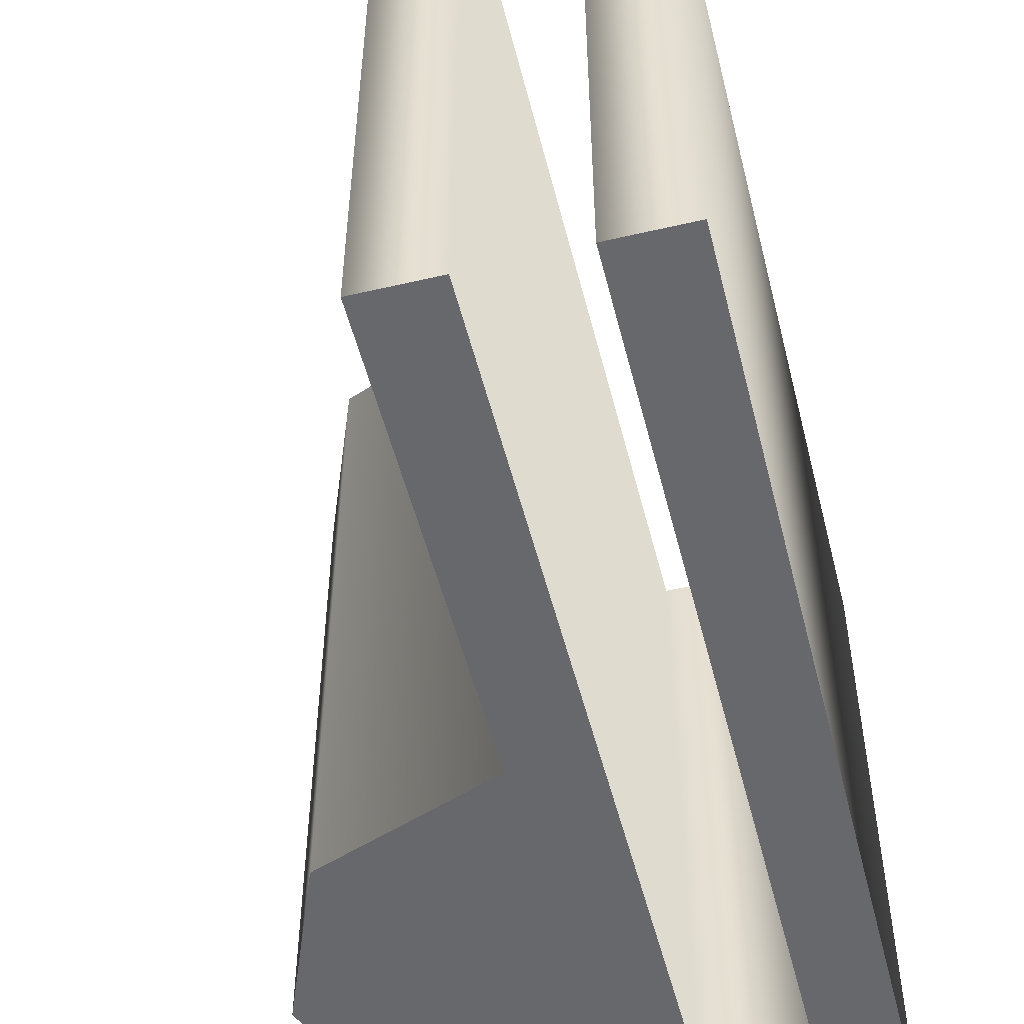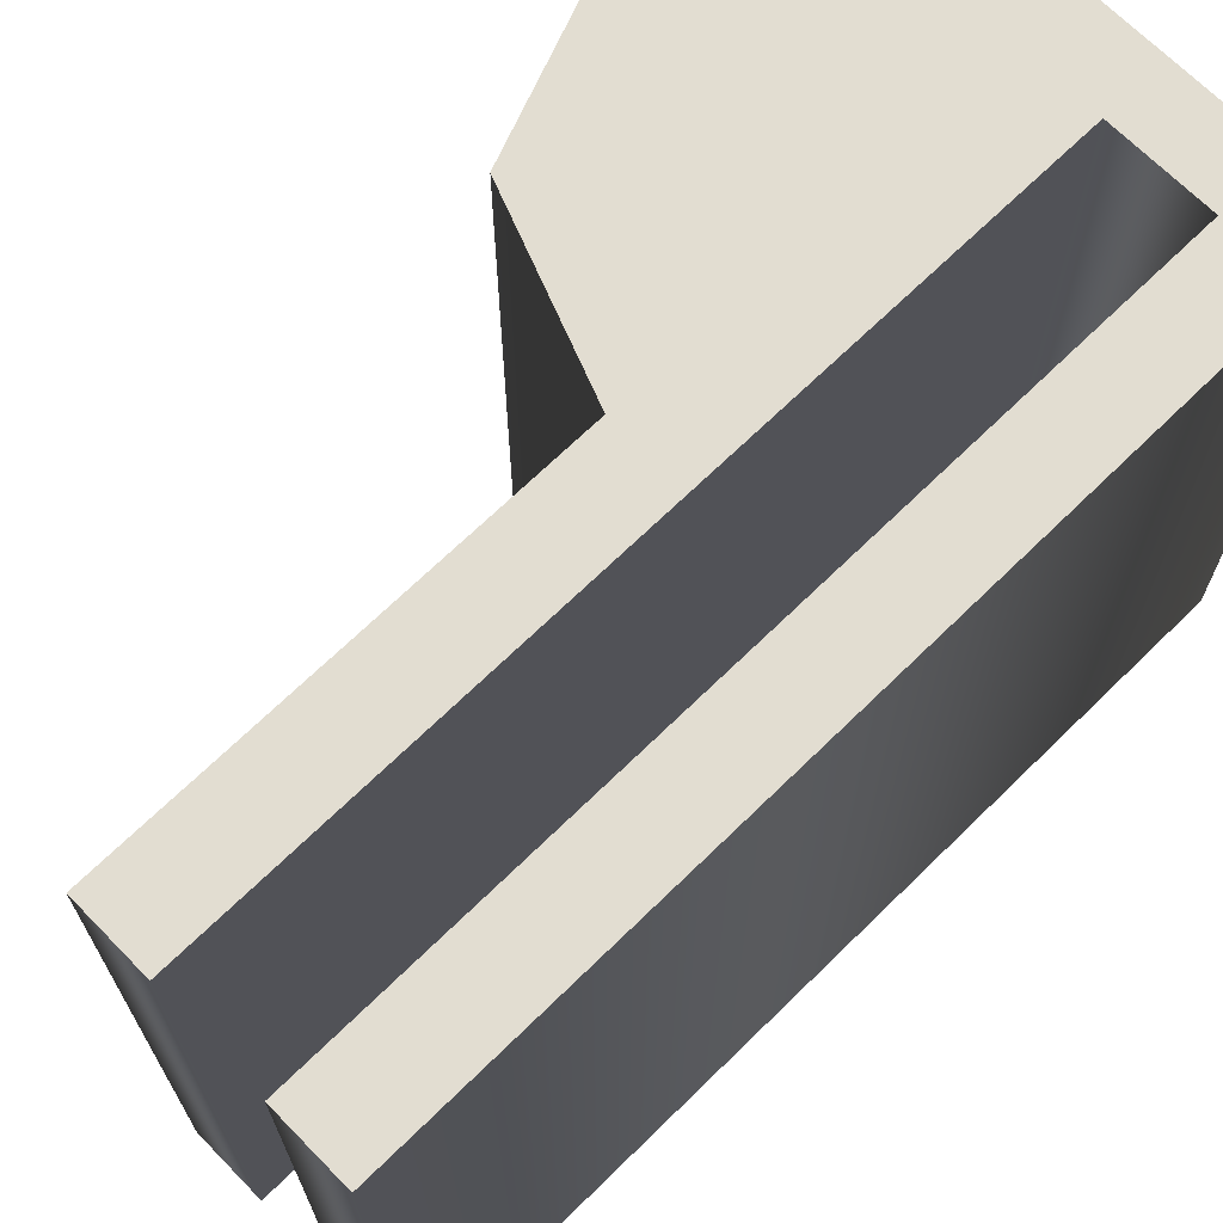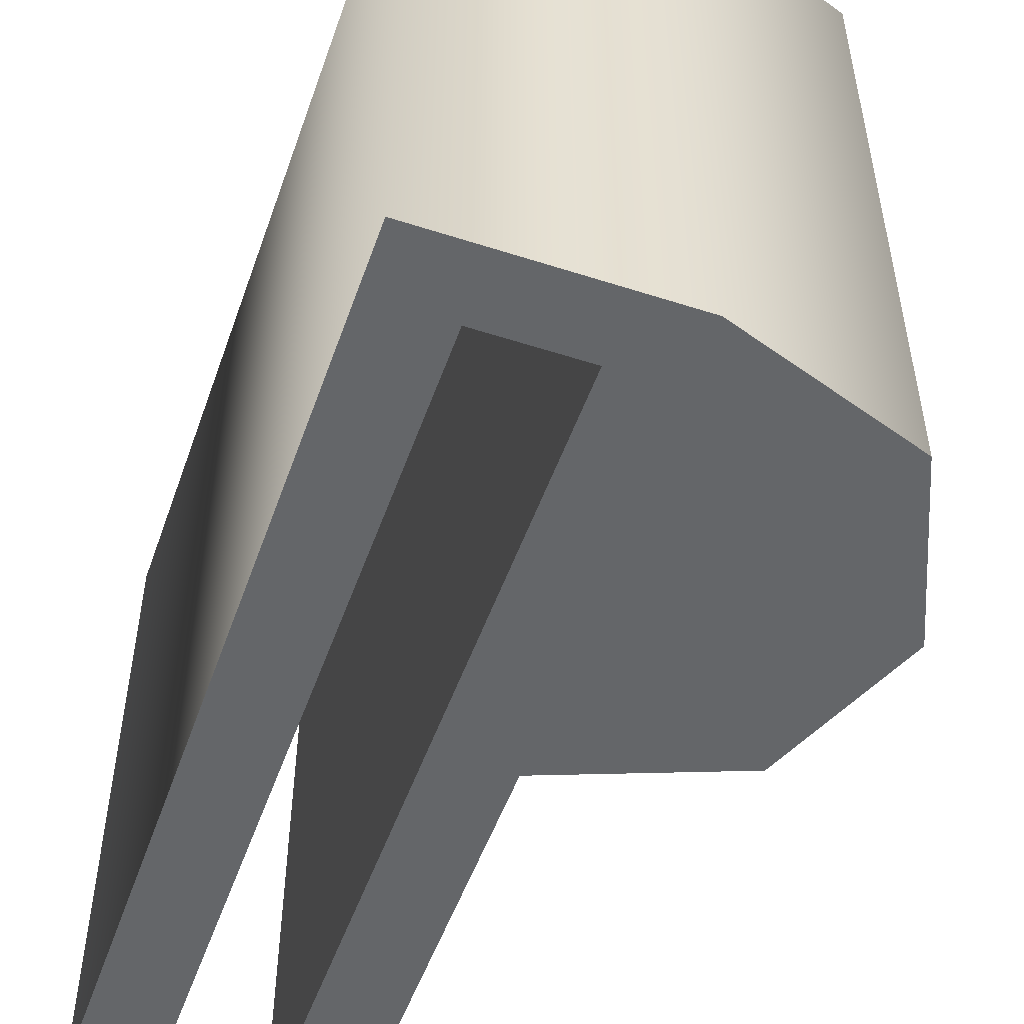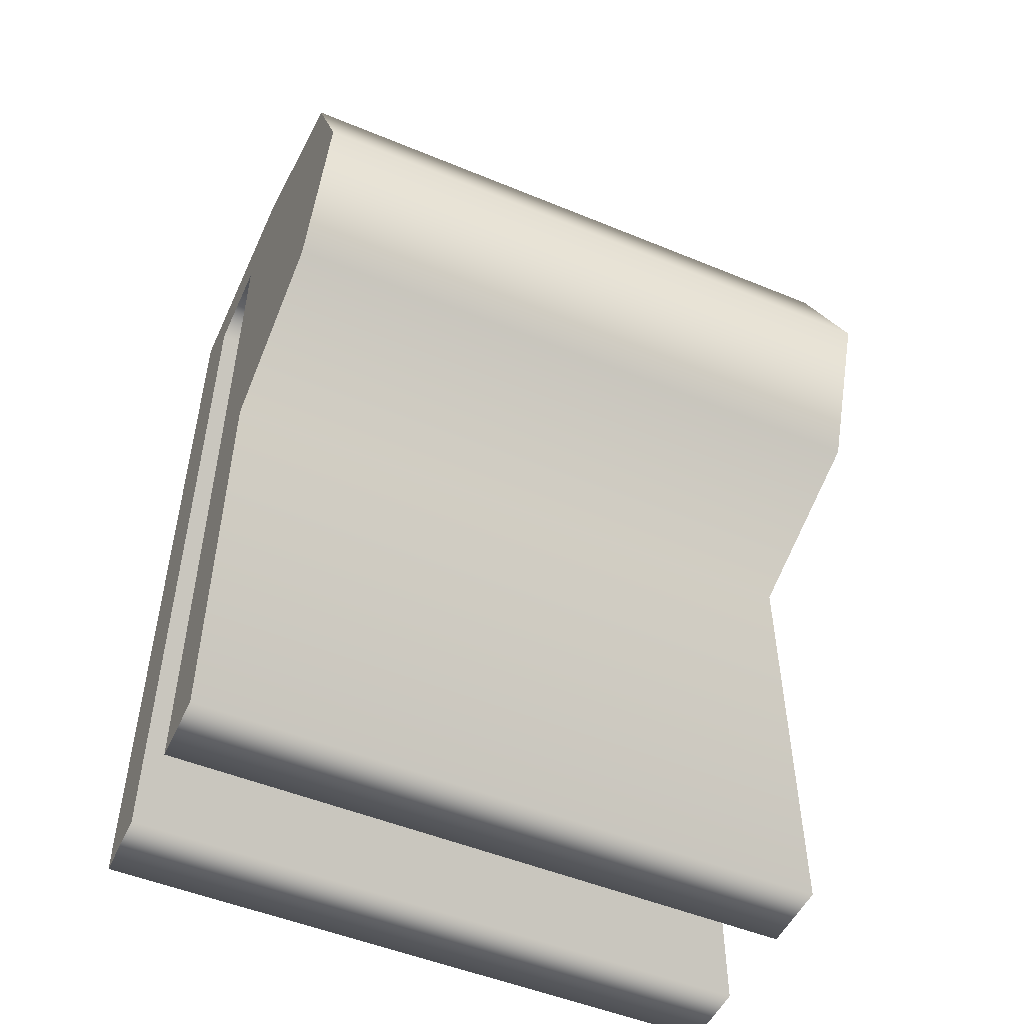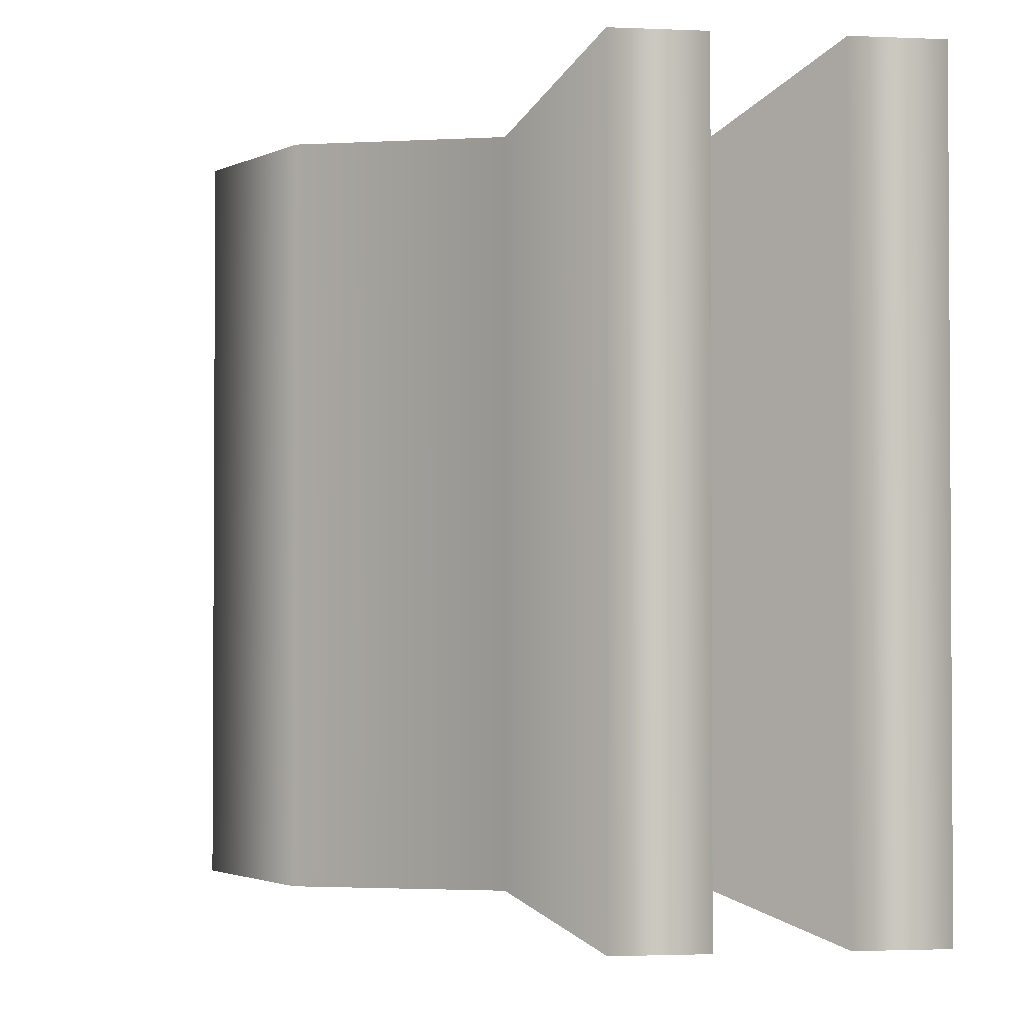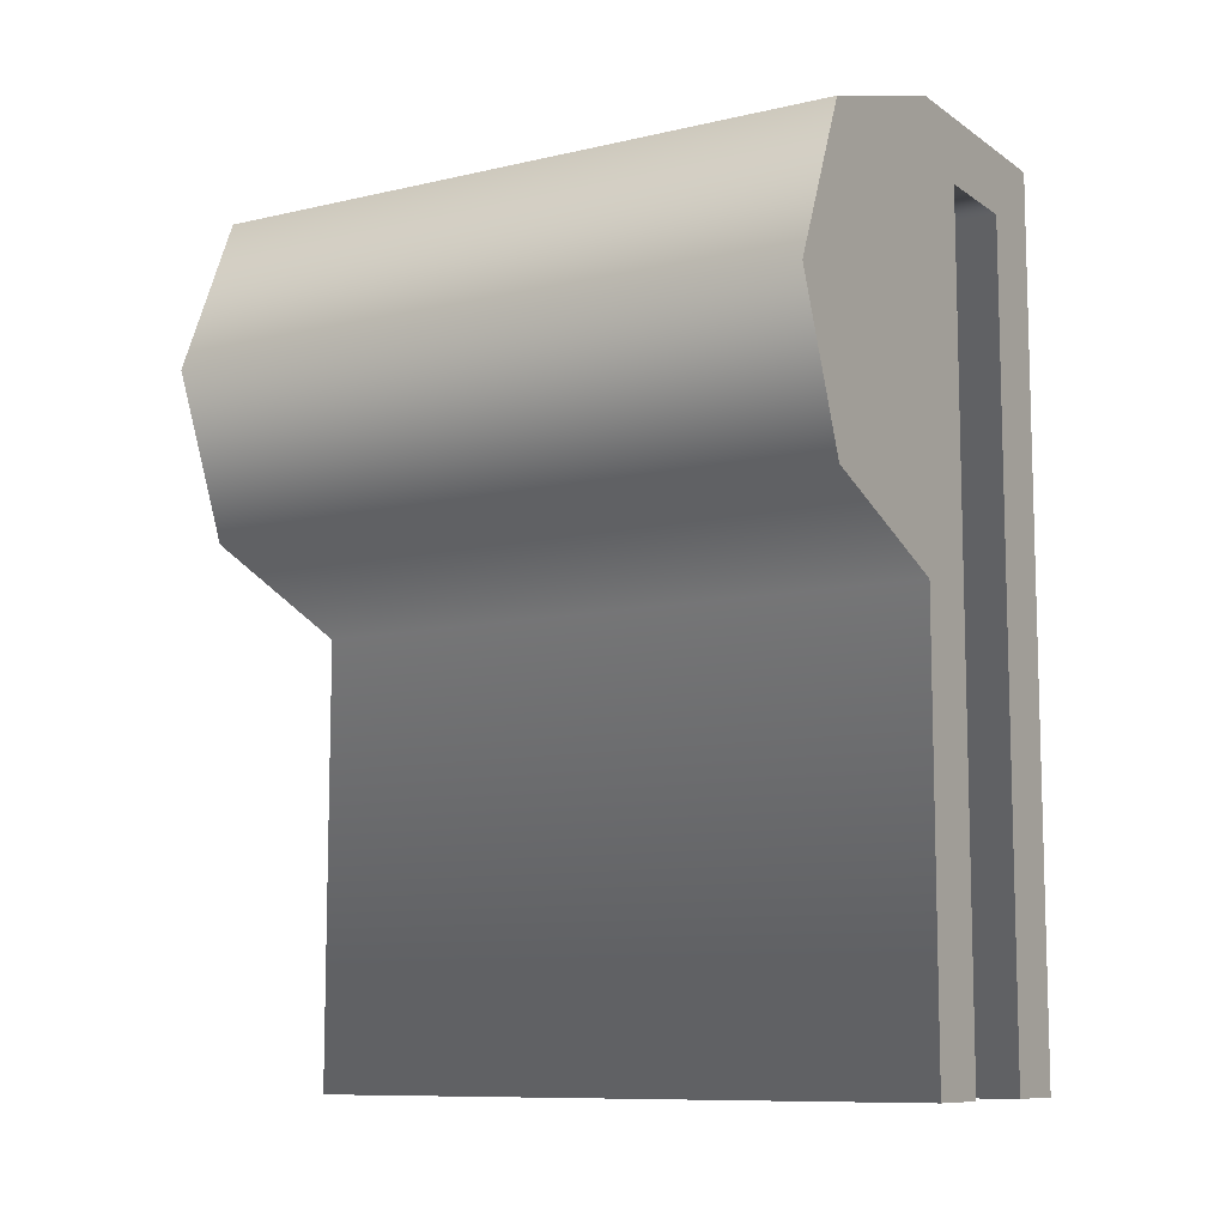
<metadata>
{"format":"obj","ext":"obj","renderer":"f3d","projection":"perspective","resolution":1024,"background":"white","views":[{"elev":-52.4,"azim":14.1,"up":"+Z"},{"elev":68.4,"azim":45.6,"up":"+Z"},{"elev":-51.7,"azim":160.7,"up":"+Z"},{"elev":-51.0,"azim":-114.2,"up":"+Y"},{"elev":-2.1,"azim":-9.3,"up":"+Z"},{"elev":-9.7,"azim":-58.9,"up":"+Y"}]}
</metadata>
<code>
o Paragraph_Text.014
v -0.3191 0.5014 0.3949
v 0.1699 0.573 0.3949
v -0.1064 0.573 0.3949
v 0.08292 0.4971 0.3949
v 0.1699 -0.4691 0.3949
v -0.3993 0.3128 0.3949
v -0.03422 0.4971 0.3949
v -0.1218 0.05255 0.3949
v -0.03422 -0.4691 0.3949
v 0.08292 -0.4691 0.3949
v -0.3268 0.1312 0.3949
v -0.1218 -0.4691 0.3949
v -0.3191 0.5014 0.3949
v -0.1064 0.573 0.3949
v -0.1064 0.573 -0.3631
v -0.3191 0.5014 -0.3631
v 0.1699 0.573 0.3949
v 0.1699 0.573 -0.3631
v 0.1699 -0.4691 0.3949
v 0.1699 -0.4691 -0.3631
v 0.08292 -0.4691 0.3949
v 0.08292 -0.4691 -0.3631
v 0.08292 0.4971 0.3949
v 0.08292 0.4971 -0.3631
v -0.03422 0.4971 0.3949
v -0.03422 0.4971 -0.3631
v -0.03422 -0.4691 0.3949
v -0.03422 -0.4691 -0.3631
v -0.1218 -0.4691 0.3949
v -0.1218 -0.4691 -0.3631
v -0.1218 0.05255 0.3949
v -0.1218 0.05255 -0.3631
v -0.3268 0.1312 0.3949
v -0.3268 0.1312 -0.3631
v -0.3993 0.3128 0.3949
v -0.3993 0.3128 -0.3631
v 0.1699 0.573 -0.3631
v -0.3191 0.5014 -0.3631
v -0.1064 0.573 -0.3631
v 0.08292 0.4971 -0.3631
v 0.1699 -0.4691 -0.3631
v -0.03422 0.4971 -0.3631
v -0.3993 0.3128 -0.3631
v -0.1218 0.05255 -0.3631
v -0.03422 -0.4691 -0.3631
v 0.08292 -0.4691 -0.3631
v -0.3268 0.1312 -0.3631
v -0.1218 -0.4691 -0.3631
f 1 2 3
f 1 4 2
f 4 5 2
f 6 7 1
f 7 4 1
f 6 8 7
f 8 9 7
f 10 5 4
f 11 8 6
f 12 9 8
f 37 38 39
f 40 38 37
f 41 40 37
f 42 43 38
f 40 42 38
f 44 43 42
f 45 44 42
f 41 46 40
f 44 47 43
f 45 48 44
f 14 16 13
f 17 15 14
f 19 18 17
f 21 20 19
f 23 22 21
f 25 24 23
f 27 26 25
f 29 28 27
f 31 30 29
f 33 32 31
f 35 34 33
f 13 36 35
f 14 15 16
f 17 18 15
f 19 20 18
f 21 22 20
f 23 24 22
f 25 26 24
f 27 28 26
f 29 30 28
f 31 32 30
f 33 34 32
f 35 36 34
f 13 16 36

</code>
